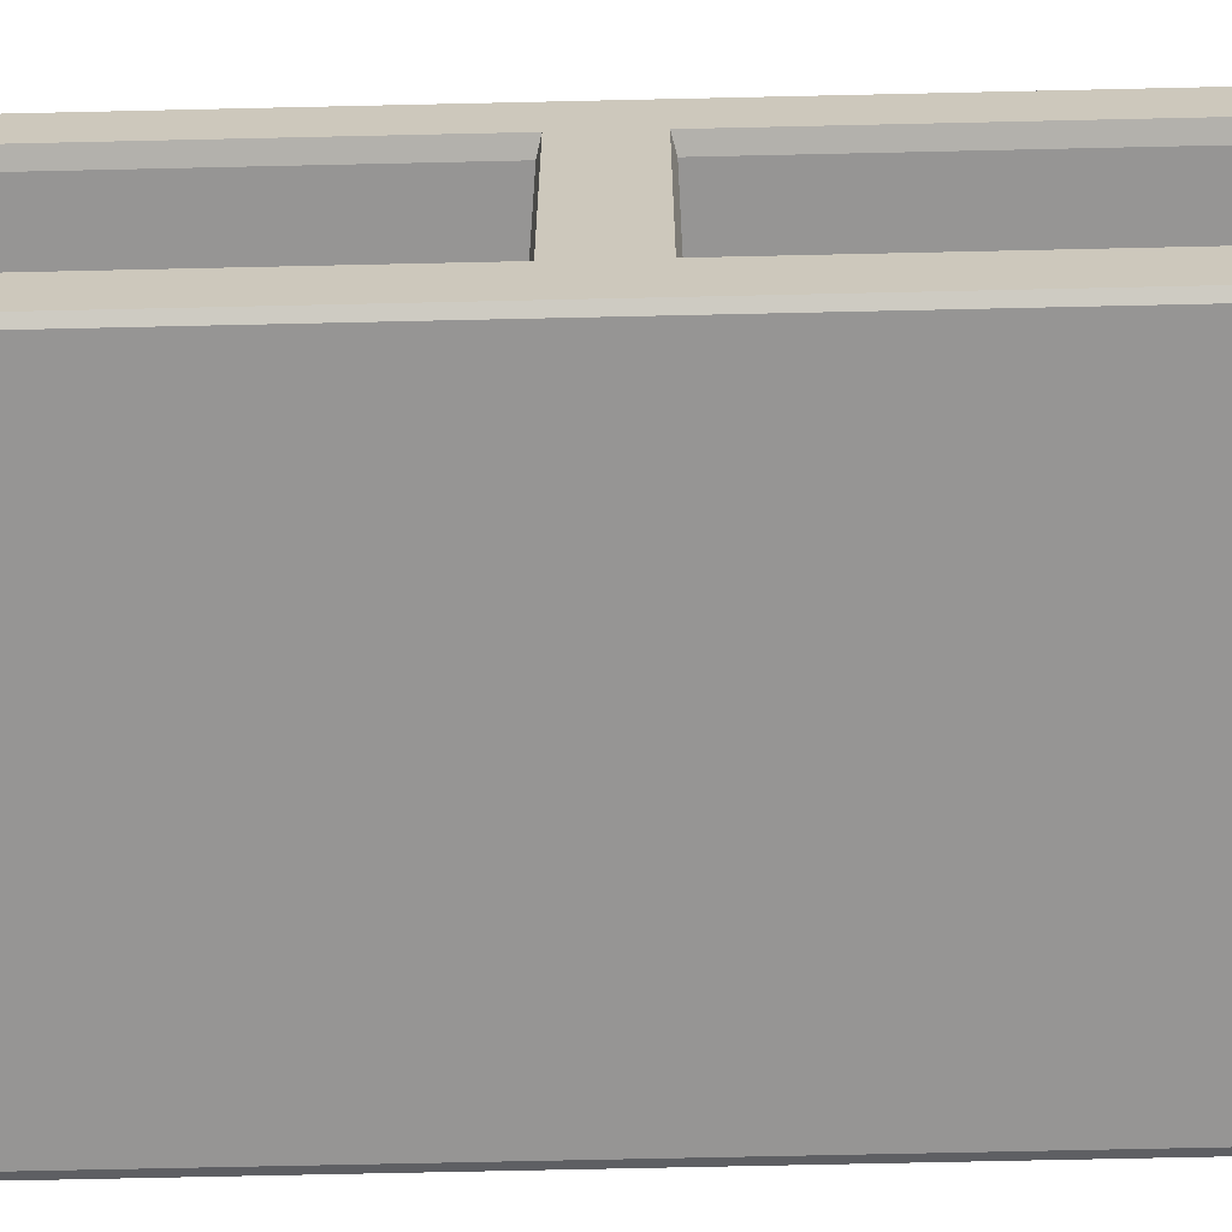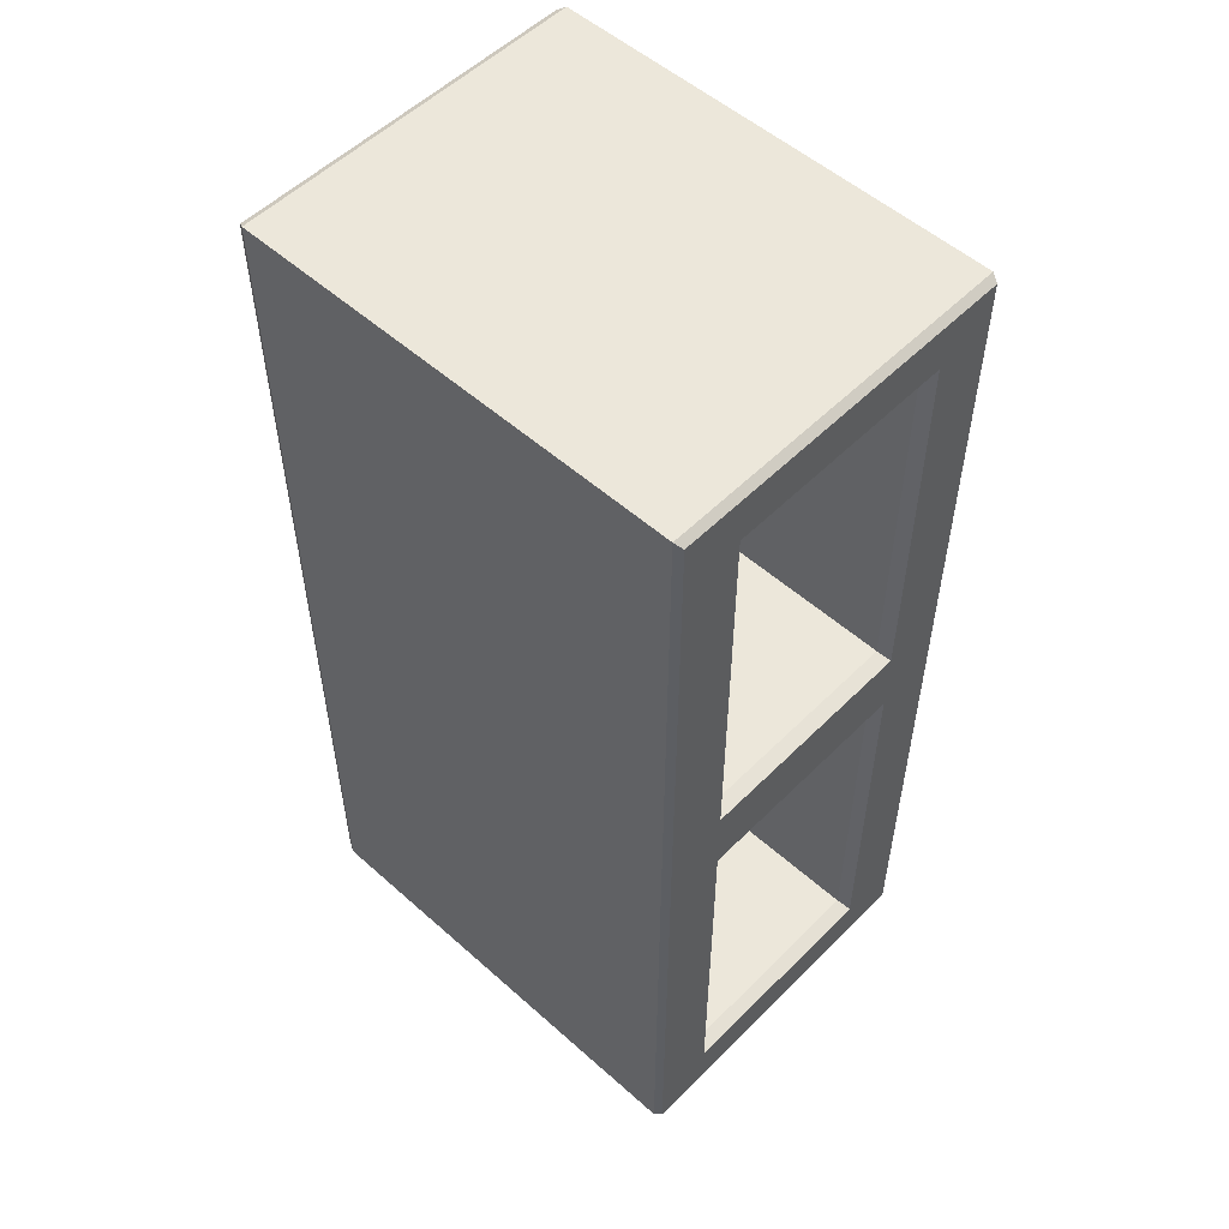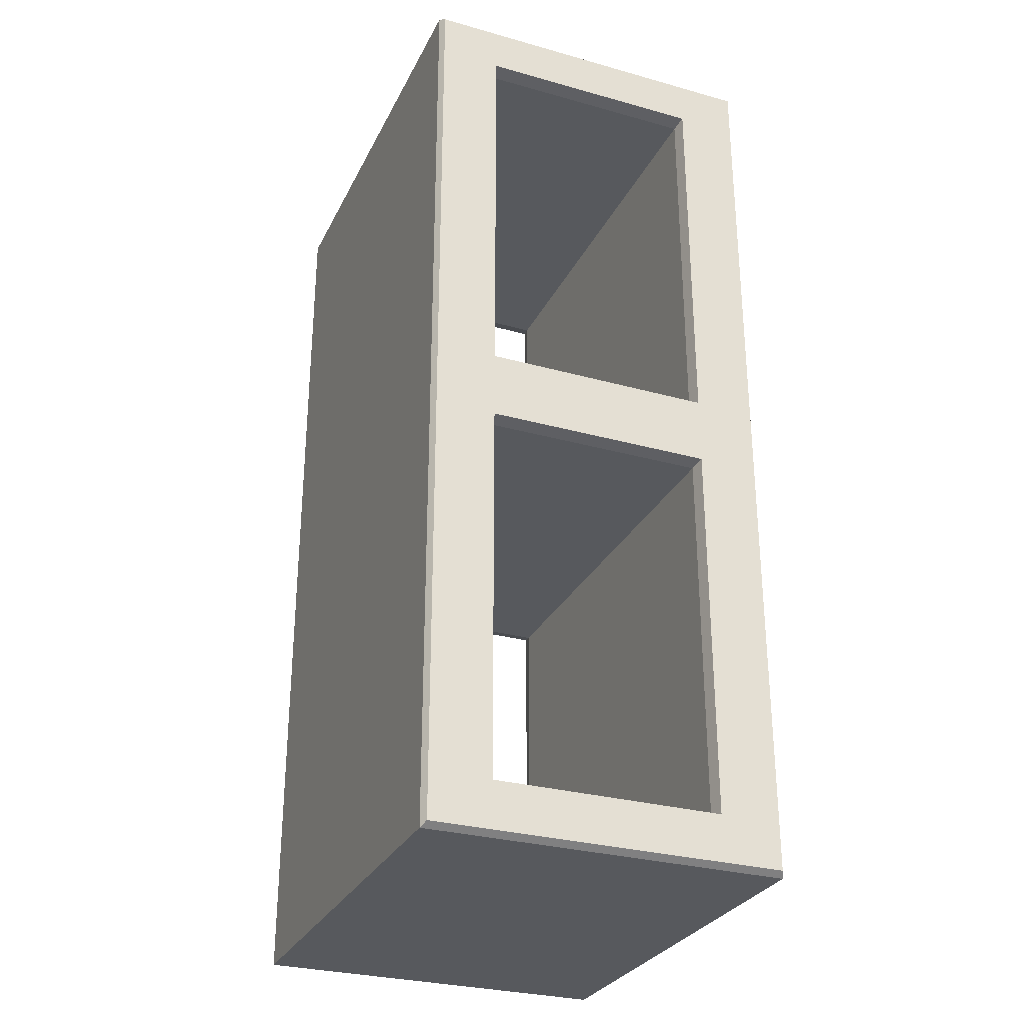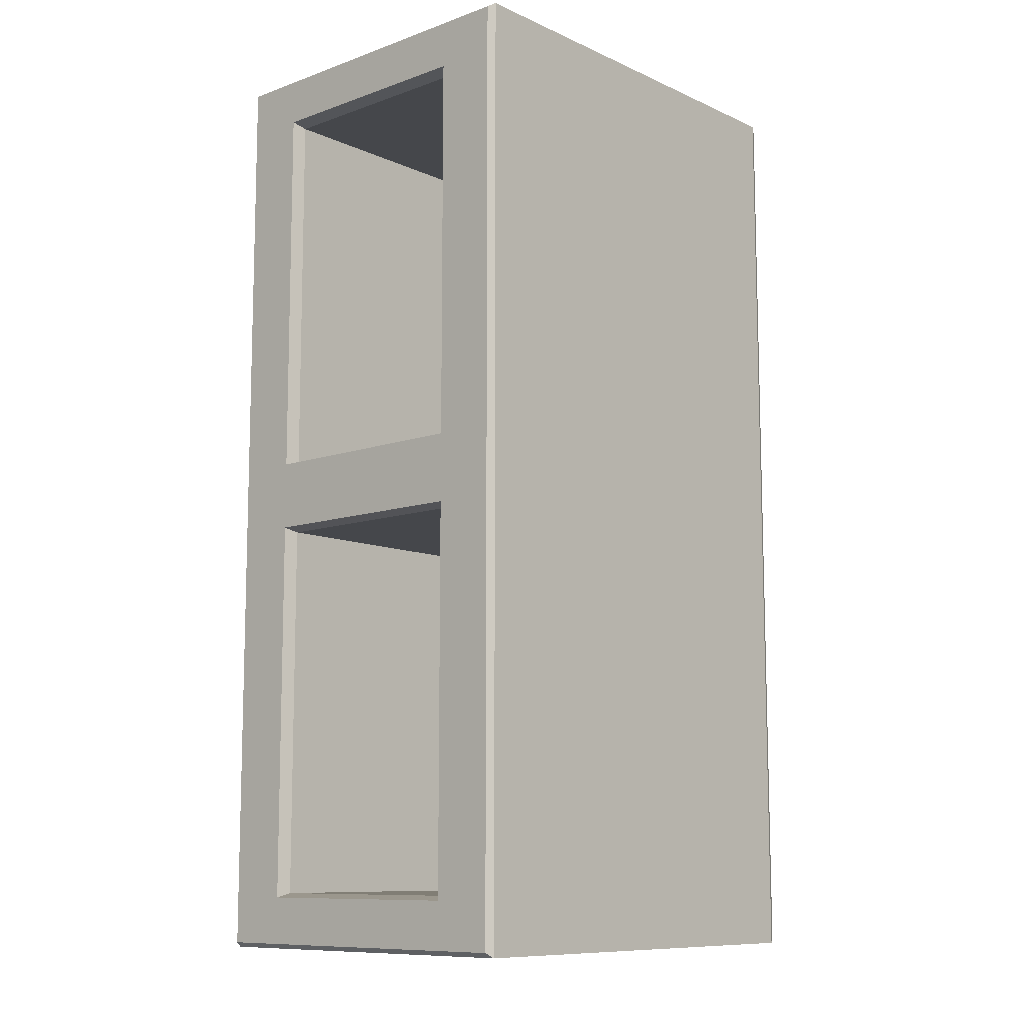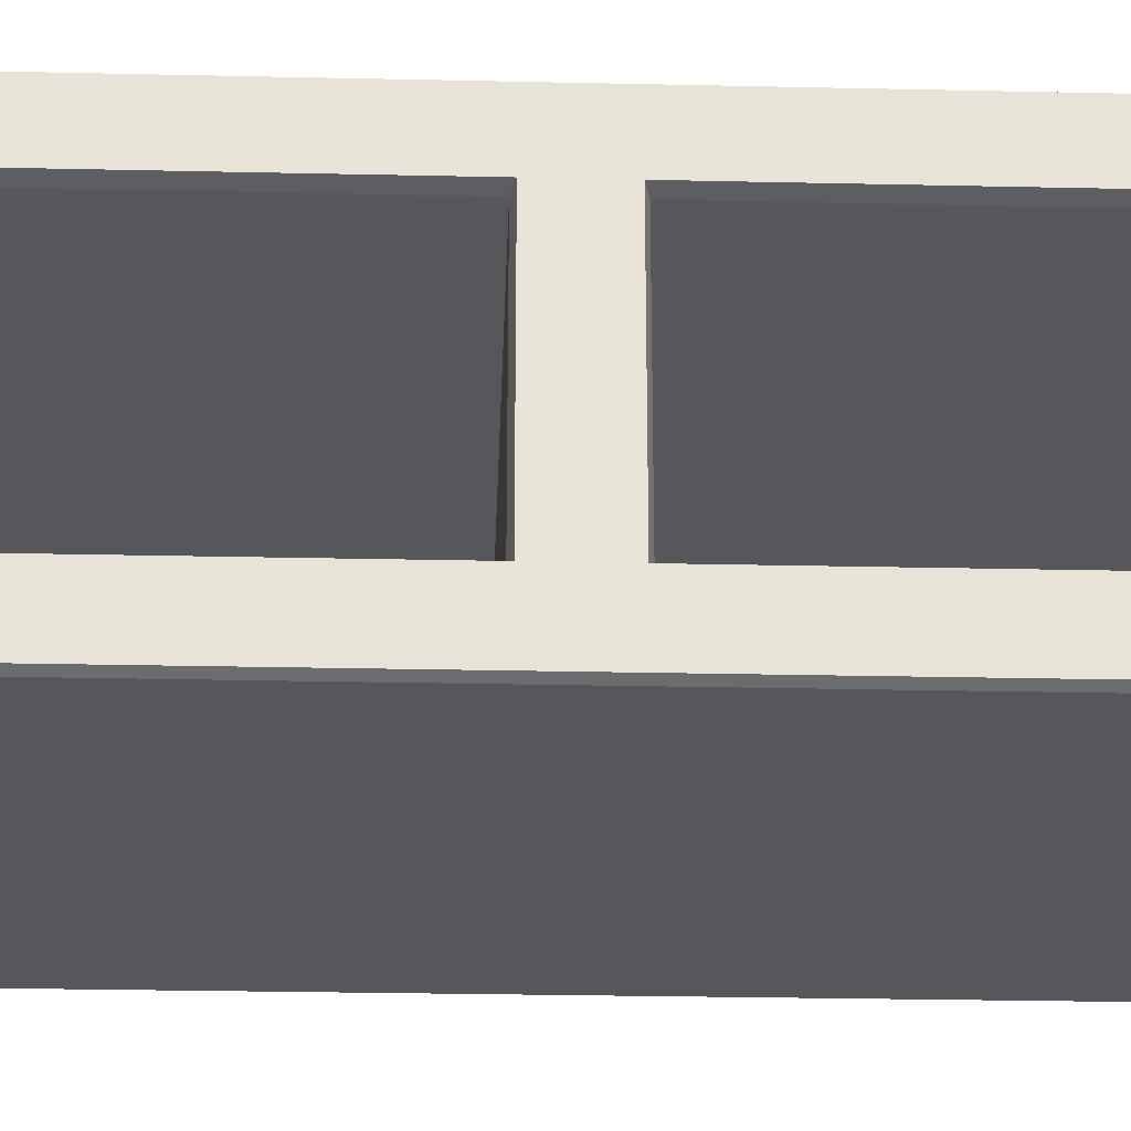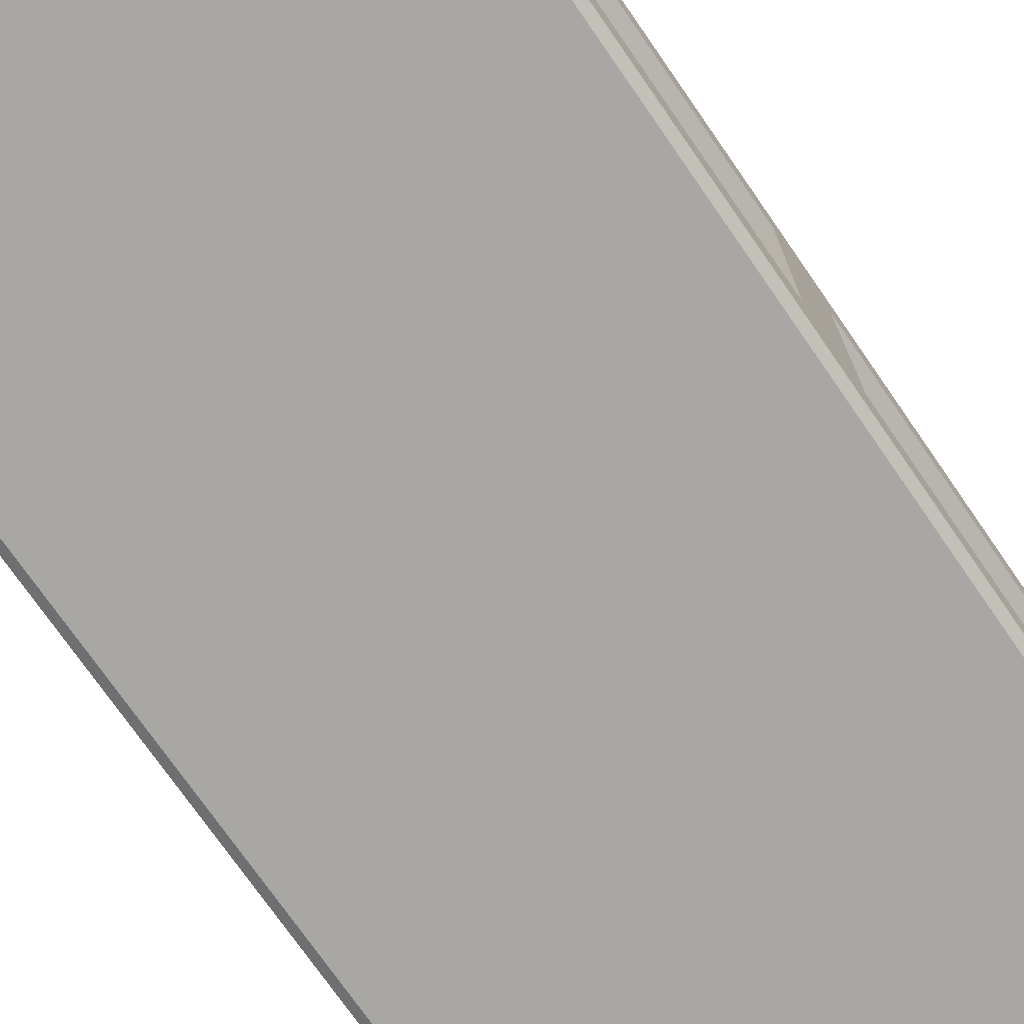
<metadata>
{"format":"obj","ext":"obj","renderer":"f3d","projection":"perspective","resolution":1024,"background":"white","views":[{"elev":-67.6,"azim":91.3,"up":"+Y"},{"elev":53.6,"azim":43.4,"up":"+Z"},{"elev":-29.4,"azim":67.6,"up":"+Z"},{"elev":-10.2,"azim":-48.1,"up":"+Z"},{"elev":-26.6,"azim":88.0,"up":"+Y"},{"elev":-74.4,"azim":34.8,"up":"+Y"}]}
</metadata>
<code>
o Cube
v 0.3642 0.01128 -0.7285
v 0.3642 0.01128 0.7285
v -0.3642 0.01128 0.7285
v -0.3642 0.01128 -0.7285
v 0.3642 0.5613 -0.7285
v 0.3642 0.5613 0.7285
v -0.3642 0.5613 0.7285
v -0.3642 0.5613 -0.7285
v 0.3642 0.01128 0
v -0.3642 0.01128 -0
v 0.3642 0.5613 0
v -0.3642 0.5613 -0
v 0.3642 0.1069 0.6556
v 0.3642 0.4656 0.6556
v 0.3642 0.1069 0.05341
v 0.3642 0.4656 0.05341
v 0.3642 0.1069 -0.6556
v 0.3642 0.4656 -0.6556
v 0.3642 0.1069 -0.05341
v 0.3642 0.4656 -0.05341
v -0.3642 0.1069 -0.6556
v -0.3642 0.4656 -0.6556
v -0.3642 0.1069 -0.05341
v -0.3642 0.4656 -0.05341
v -0.3642 0.1069 0.6556
v -0.3642 0.4656 0.6556
v -0.3642 0.1069 0.05341
v -0.3642 0.4656 0.05341
v 0.3522 0.005166 -0.7361
v -0.3522 0.005166 -0.7361
v 0.3522 0.005166 0.7361
v -0.3522 0.005166 0.7361
v 0.3522 0.5674 -0.7361
v -0.3522 0.5674 -0.7361
v 0.3522 0.5674 0.7361
v -0.3522 0.5674 0.7361
v 0.3522 0.005166 -0
v -0.3522 0.005166 -0
v -0.3522 0.5674 0
v 0.3522 0.5674 0
v 0.3413 0.1116 -0.0593
v -0.3413 0.1116 -0.0593
v 0.3413 0.1116 -0.649
v -0.3413 0.1116 -0.649
v 0.3413 0.4609 -0.649
v -0.3413 0.4609 -0.649
v 0.3413 0.4609 -0.0593
v -0.3413 0.4609 -0.0593
v 0.3413 0.1116 0.649
v -0.3413 0.1116 0.649
v 0.3413 0.4609 0.649
v -0.3413 0.4609 0.649
v 0.3413 0.4609 0.0593
v -0.3413 0.4609 0.0593
v 0.3413 0.1116 0.0593
v -0.3413 0.1116 0.0593
f 38 32 10
f 39 12 36
f 9 11 15
f 32 36 3
f 4 10 23
f 34 30 8
f 30 38 10
f 34 8 12
f 1 5 17
f 10 3 27
f 56 27 25
f 2 9 15
f 6 2 14
f 11 6 16
f 54 28 56
f 5 11 20
f 11 9 20
f 9 1 19
f 53 16 14
f 8 4 22
f 12 8 24
f 10 12 23
f 50 25 52
f 3 7 25
f 7 12 28
f 12 10 28
f 41 19 17
f 43 17 45
f 48 24 22
f 47 20 41
f 9 2 31
f 37 31 38
f 11 40 35
f 40 39 35
f 2 6 31
f 31 35 36
f 5 1 33
f 33 29 34
f 1 9 29
f 29 37 30
f 5 33 11
f 33 34 40
f 23 42 21
f 42 41 44
f 21 44 22
f 44 43 46
f 20 47 18
f 47 48 45
f 24 48 23
f 48 47 42
f 15 55 13
f 55 56 49
f 16 53 15
f 53 54 55
f 28 54 26
f 54 53 52
f 13 49 14
f 49 50 52
f 32 3 10
f 12 7 36
f 11 16 15
f 36 7 3
f 21 4 23
f 30 4 8
f 4 30 10
f 39 34 12
f 5 18 17
f 3 25 27
f 50 56 25
f 13 2 15
f 2 13 14
f 6 14 16
f 28 27 56
f 18 5 20
f 9 19 20
f 1 17 19
f 51 53 14
f 4 21 22
f 8 22 24
f 12 24 23
f 25 26 52
f 7 26 25
f 26 7 28
f 10 27 28
f 43 41 17
f 17 18 45
f 46 48 22
f 20 19 41
f 37 9 31
f 31 32 38
f 6 11 35
f 39 36 35
f 6 35 31
f 32 31 36
f 1 29 33
f 29 30 34
f 9 37 29
f 37 38 30
f 33 40 11
f 34 39 40
f 42 44 21
f 41 43 44
f 44 46 22
f 43 45 46
f 47 45 18
f 48 46 45
f 48 42 23
f 47 41 42
f 55 49 13
f 56 50 49
f 53 55 15
f 54 56 55
f 54 52 26
f 53 51 52
f 49 51 14
f 51 49 52

</code>
